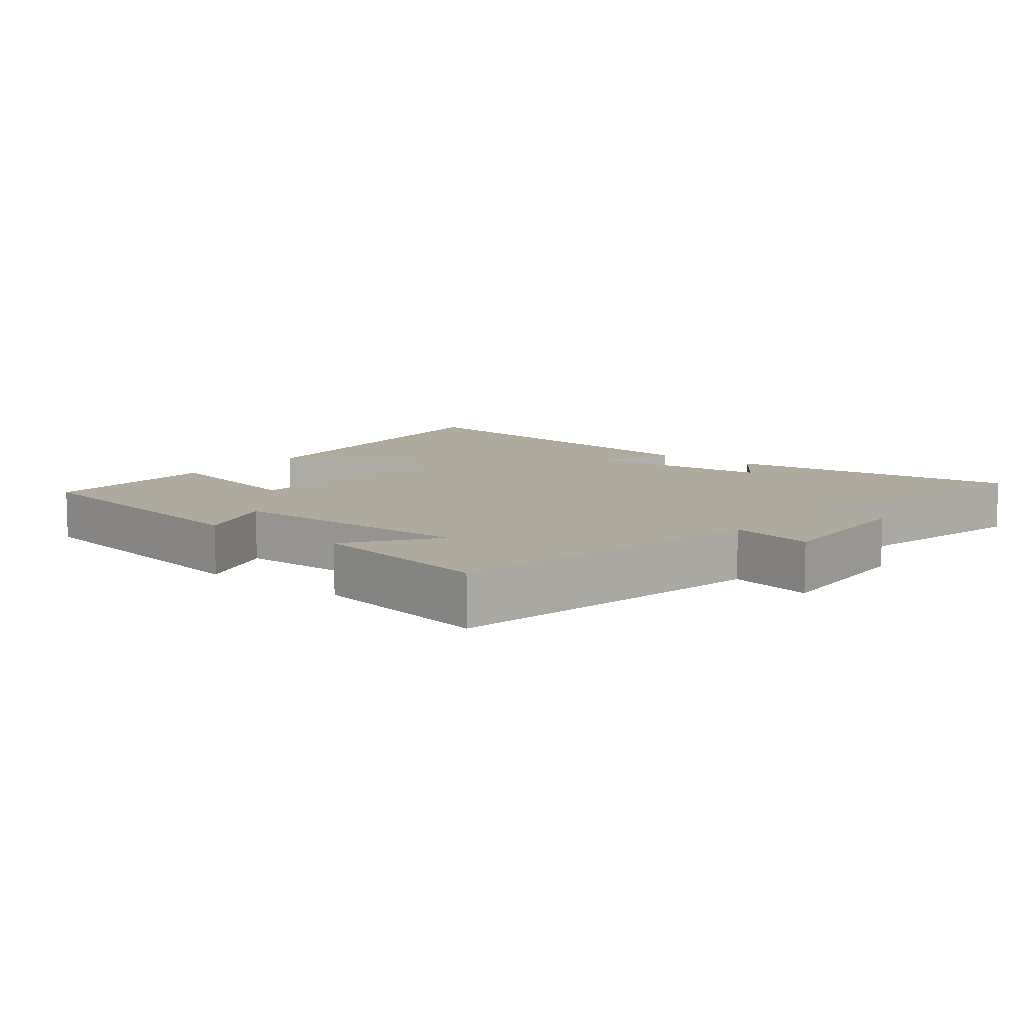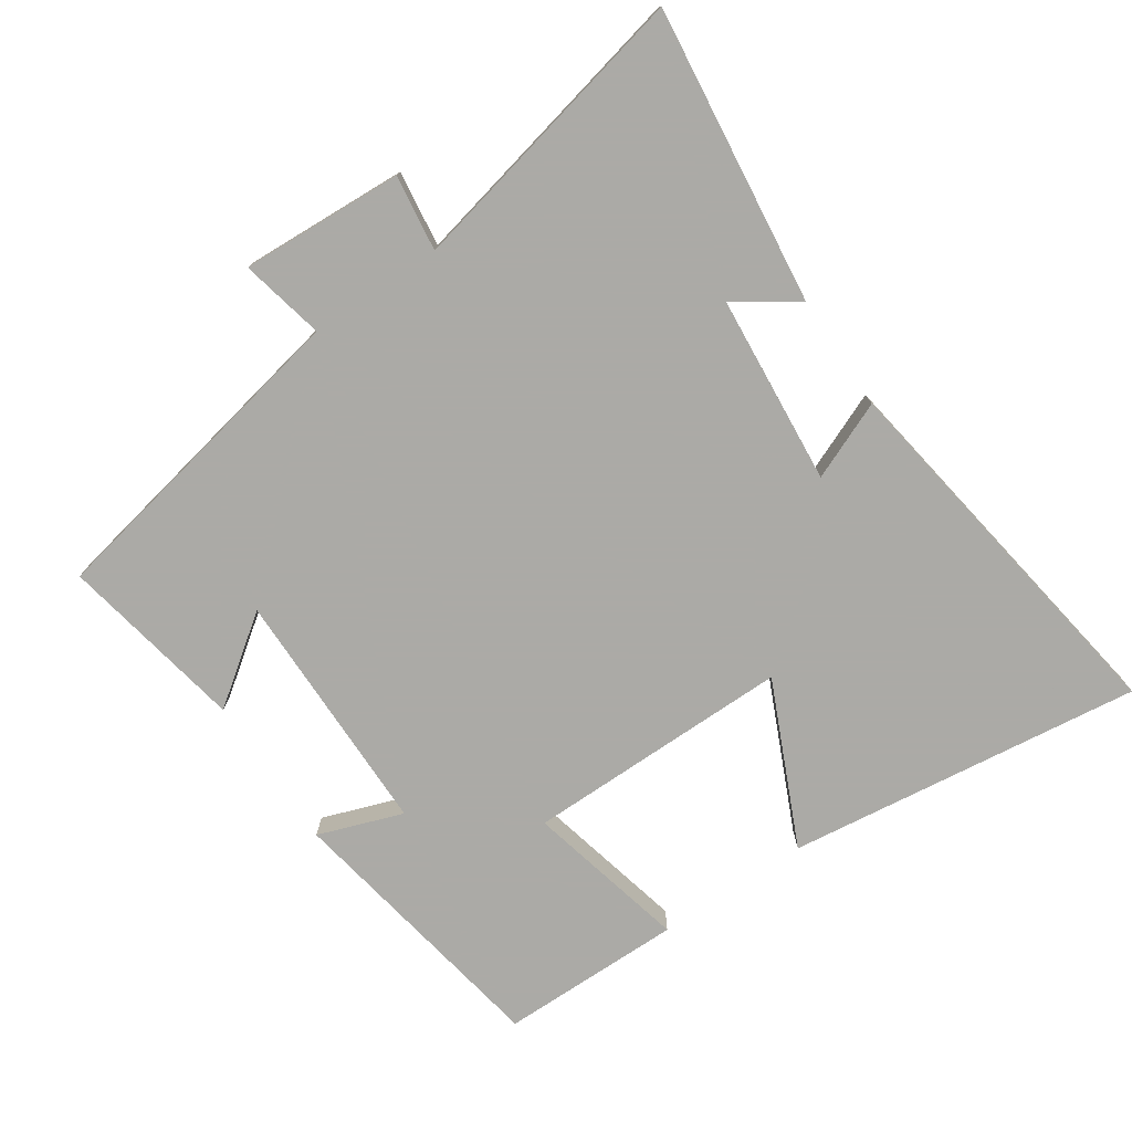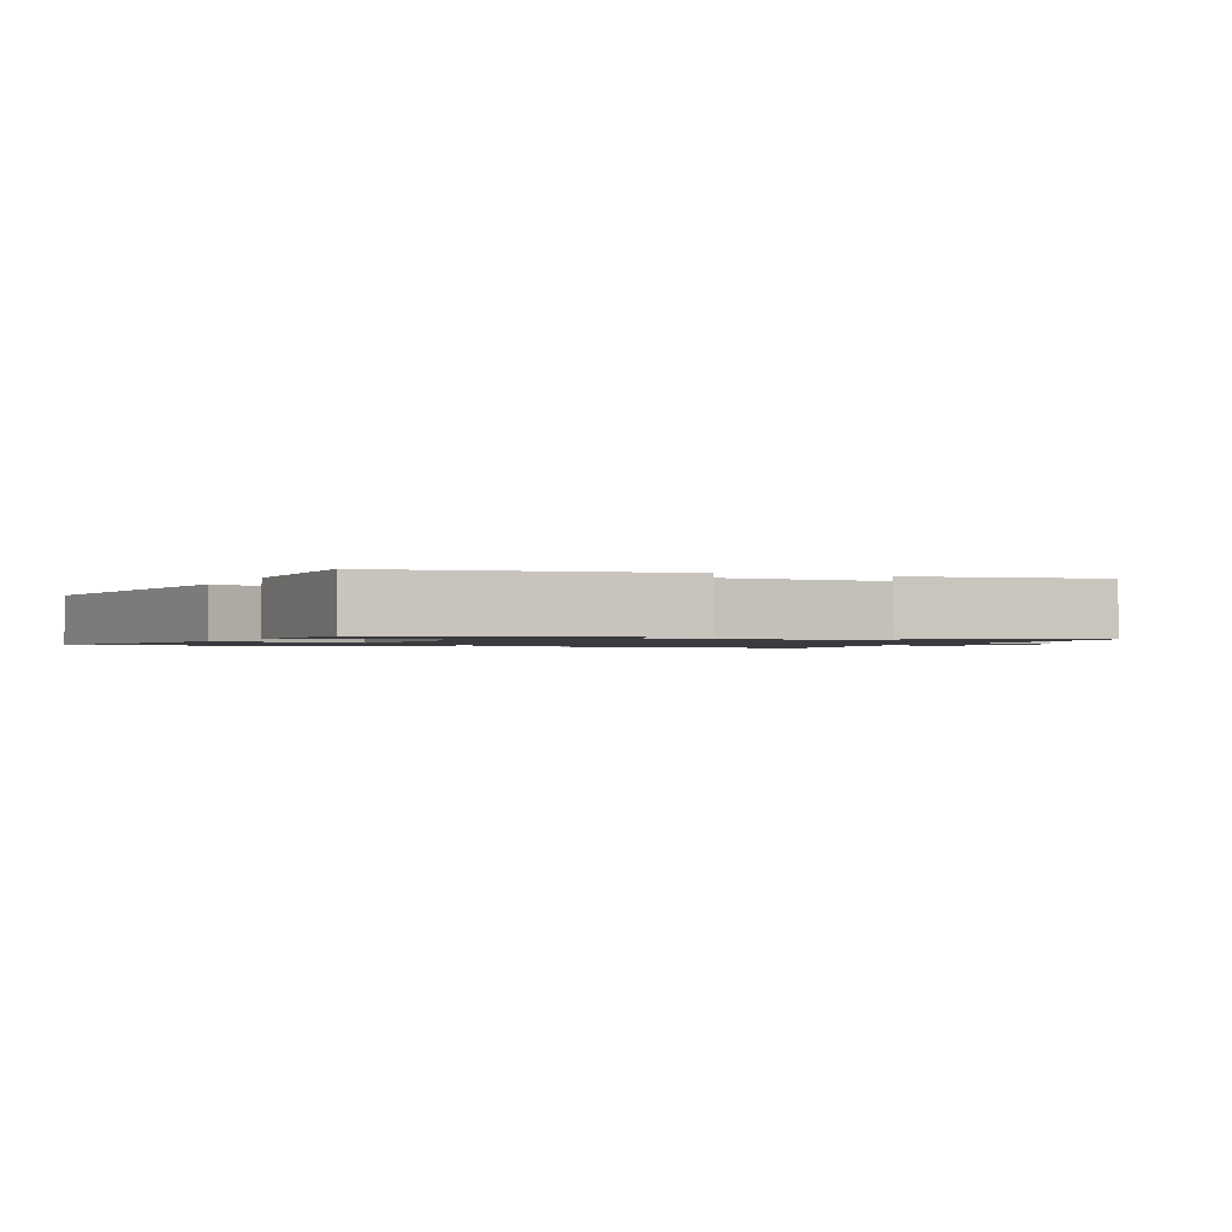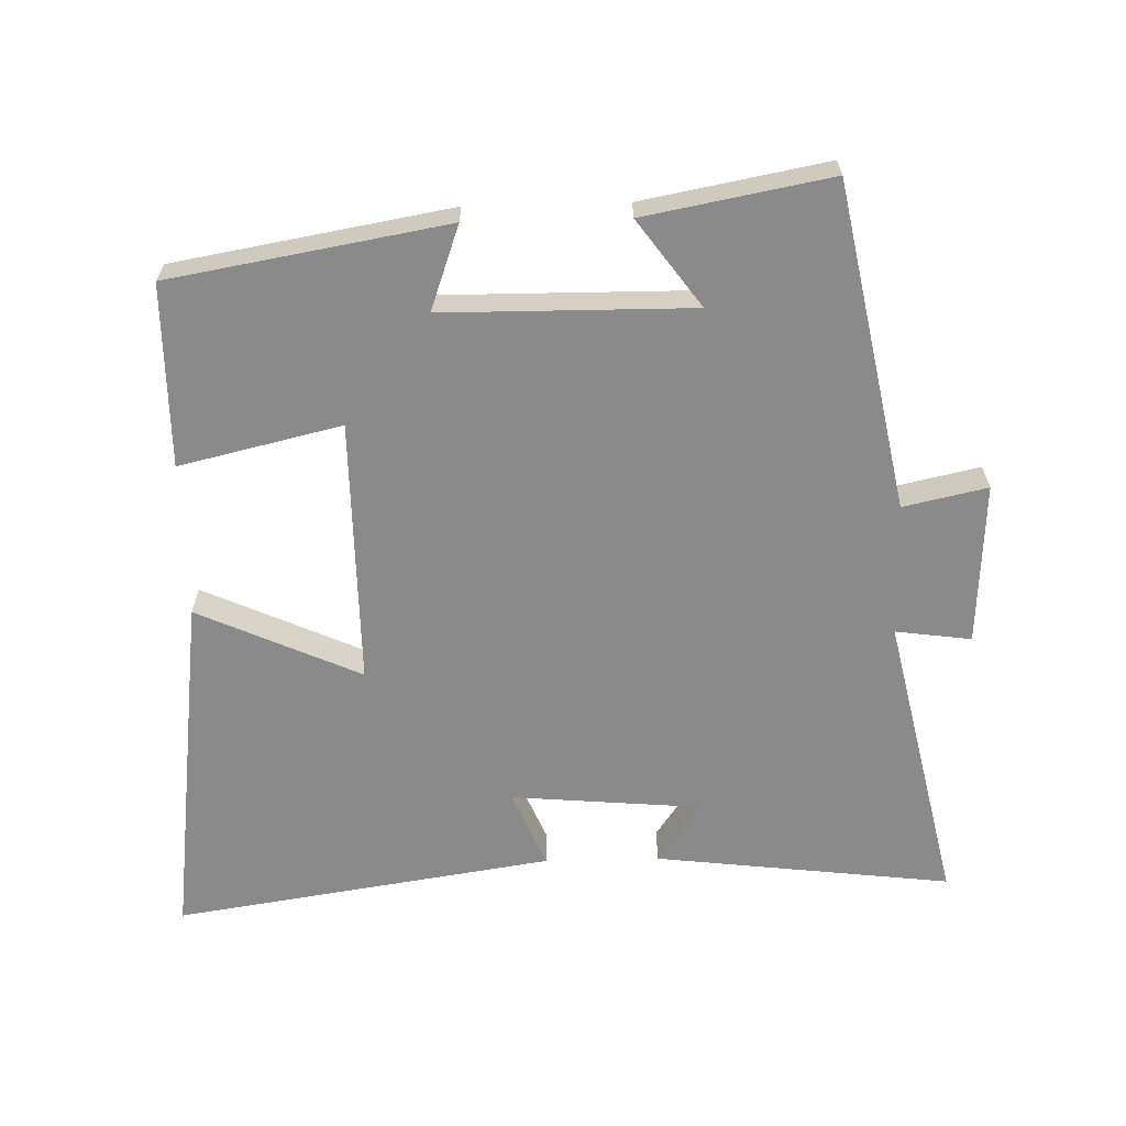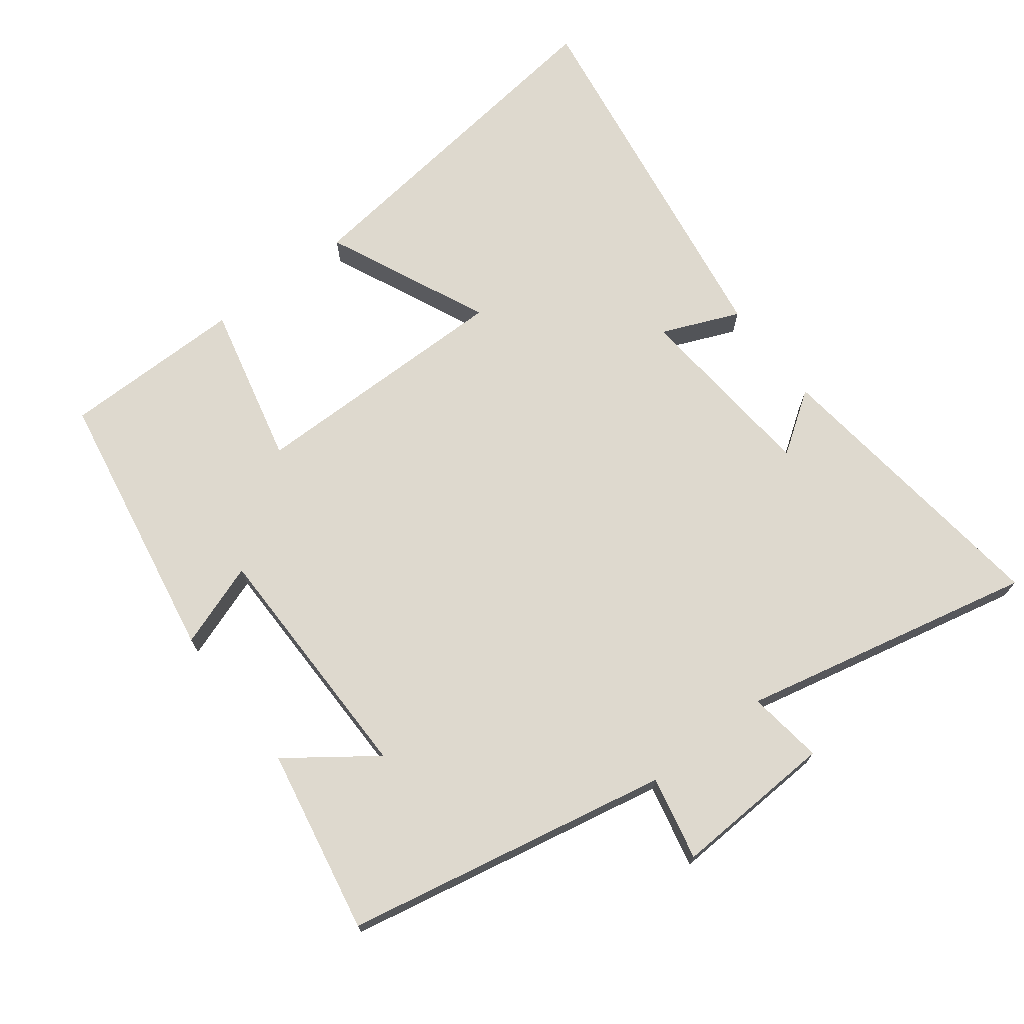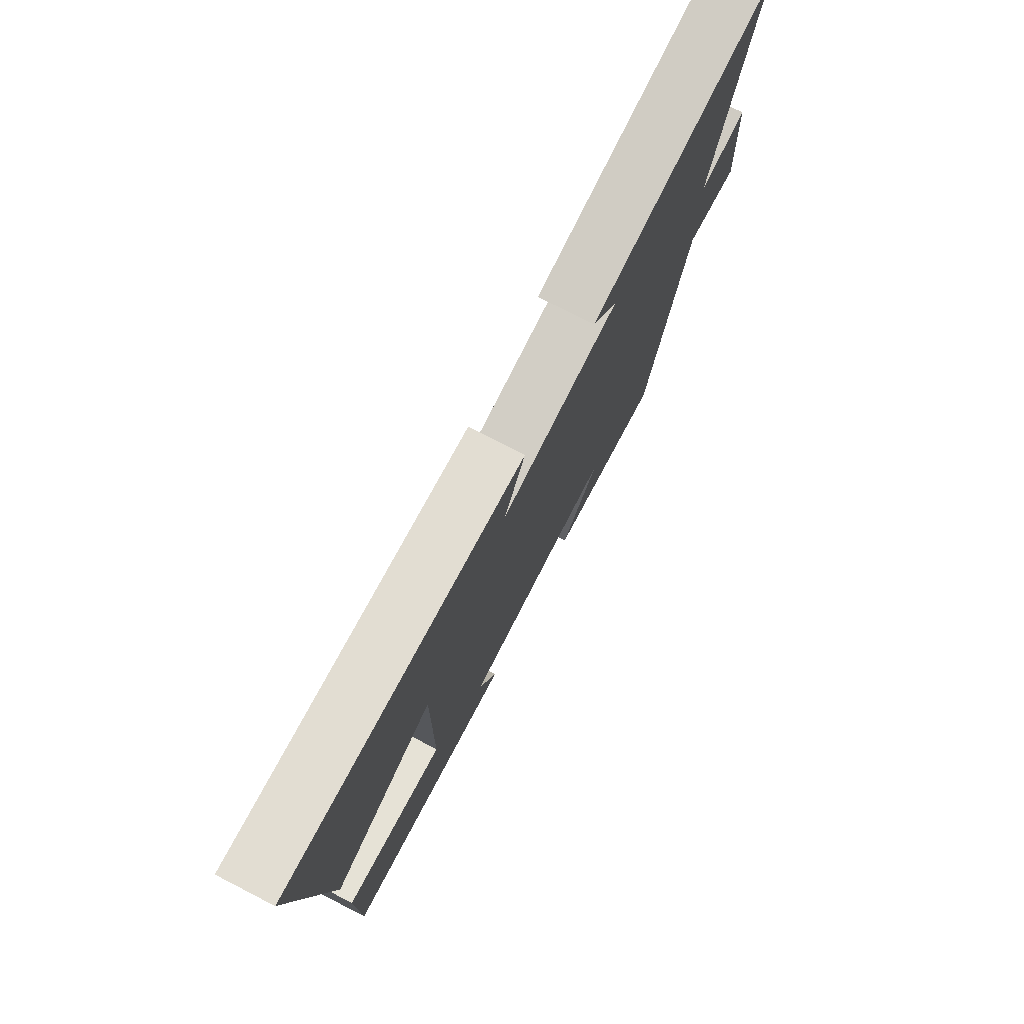
<metadata>
{"format":"obj","ext":"obj","renderer":"f3d","projection":"perspective","resolution":1024,"background":"white","views":[{"elev":9.3,"azim":-141.8,"up":"+Y"},{"elev":-75.9,"azim":-56.0,"up":"+Y"},{"elev":-1.3,"azim":155.2,"up":"+Y"},{"elev":-63.6,"azim":-178.6,"up":"+Y"},{"elev":71.4,"azim":-127.4,"up":"+Y"},{"elev":76.8,"azim":117.2,"up":"+Z"}]}
</metadata>
<code>
v -0.405 0.07 -0.551
v -0.5 0.07 -0.075
v -0.623 0.07 -0.102
v -0.611 0.07 0.136
v -0.5 0.07 0.121
v -0.596 0.07 0.552
v -0.16 0.07 0.5
v -0.222 0.07 0.41
v 0.056 0.07 0.386
v 0.008 0.07 0.5
v 0.565 0.07 0.586
v 0.5 0.07 0.065
v 0.261 0.07 0.173
v 0.263 0.07 -0.217
v 0.5 0.07 -0.161
v 0.499 0.07 -0.429
v 0.094 0.07 -0.5
v 0.138 0.07 -0.376
v -0.226 0.07 -0.374
v -0.134 0.07 -0.5
v -0.405 0 -0.551
v -0.5 0 -0.075
v -0.623 0 -0.102
v -0.611 0 0.136
v -0.5 0 0.121
v -0.596 0 0.552
v -0.16 0 0.5
v -0.222 0 0.41
v 0.056 0 0.386
v 0.008 0 0.5
v 0.565 0 0.586
v 0.5 0 0.065
v 0.261 0 0.173
v 0.263 0 -0.217
v 0.5 0 -0.161
v 0.499 0 -0.429
v 0.094 0 -0.5
v 0.138 0 -0.376
v -0.226 0 -0.374
v -0.134 0 -0.5
f 19 20 1 2
f 18 19 2
f 15 16 17 18
f 14 15 18
f 13 14 18 2
f 10 11 12 13
f 9 10 13
f 8 9 13 2
f 5 6 7 8
f 5 8 2 3
f 3 4 5
f 22 21 40 39
f 22 39 38
f 38 37 36 35
f 38 35 34
f 22 38 34 33
f 33 32 31 30
f 33 30 29
f 22 33 29 28
f 28 27 26 25
f 23 22 28 25
f 25 24 23
f 1 21 22 2
f 2 22 23 3
f 3 23 24 4
f 4 24 25 5
f 5 25 26 6
f 6 26 27 7
f 7 27 28 8
f 8 28 29 9
f 9 29 30 10
f 10 30 31 11
f 11 31 32 12
f 12 32 33 13
f 13 33 34 14
f 14 34 35 15
f 15 35 36 16
f 16 36 37 17
f 17 37 38 18
f 18 38 39 19
f 19 39 40 20
f 20 40 21 1

</code>
